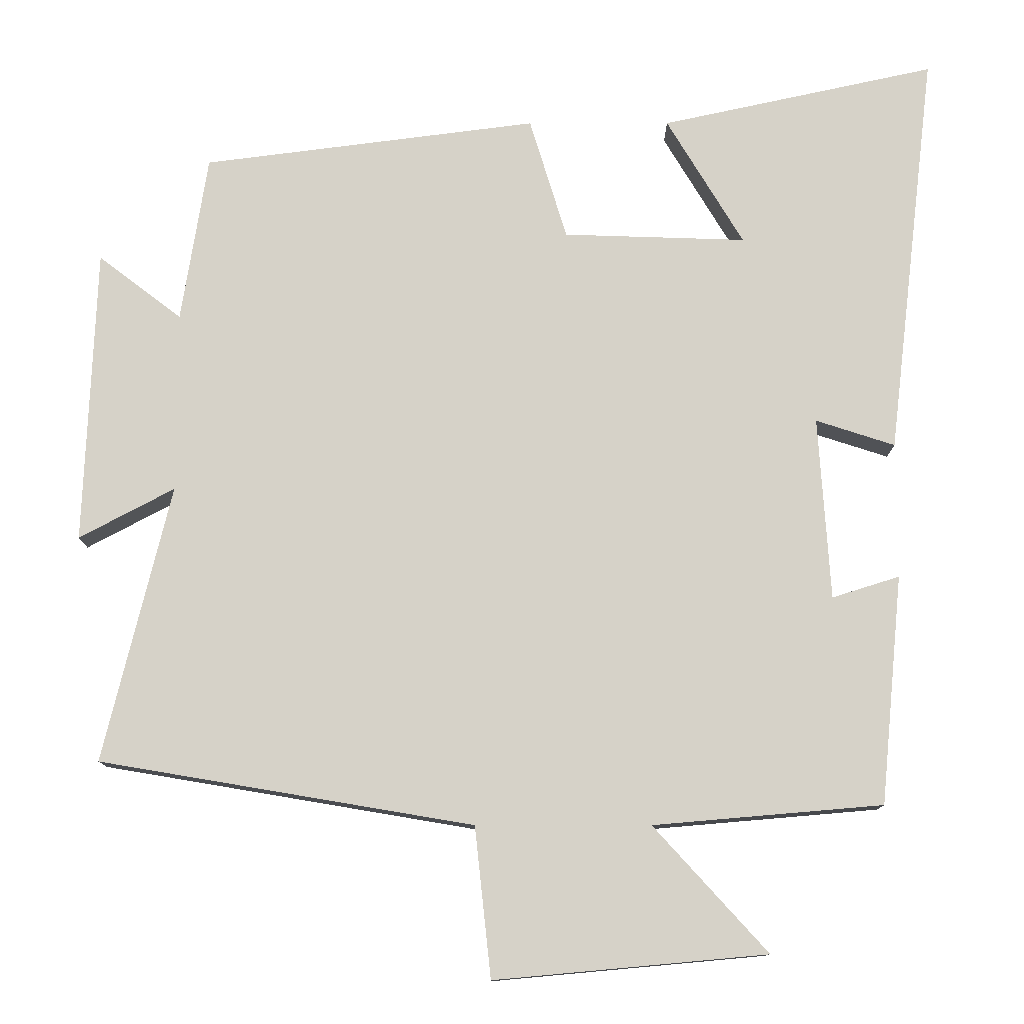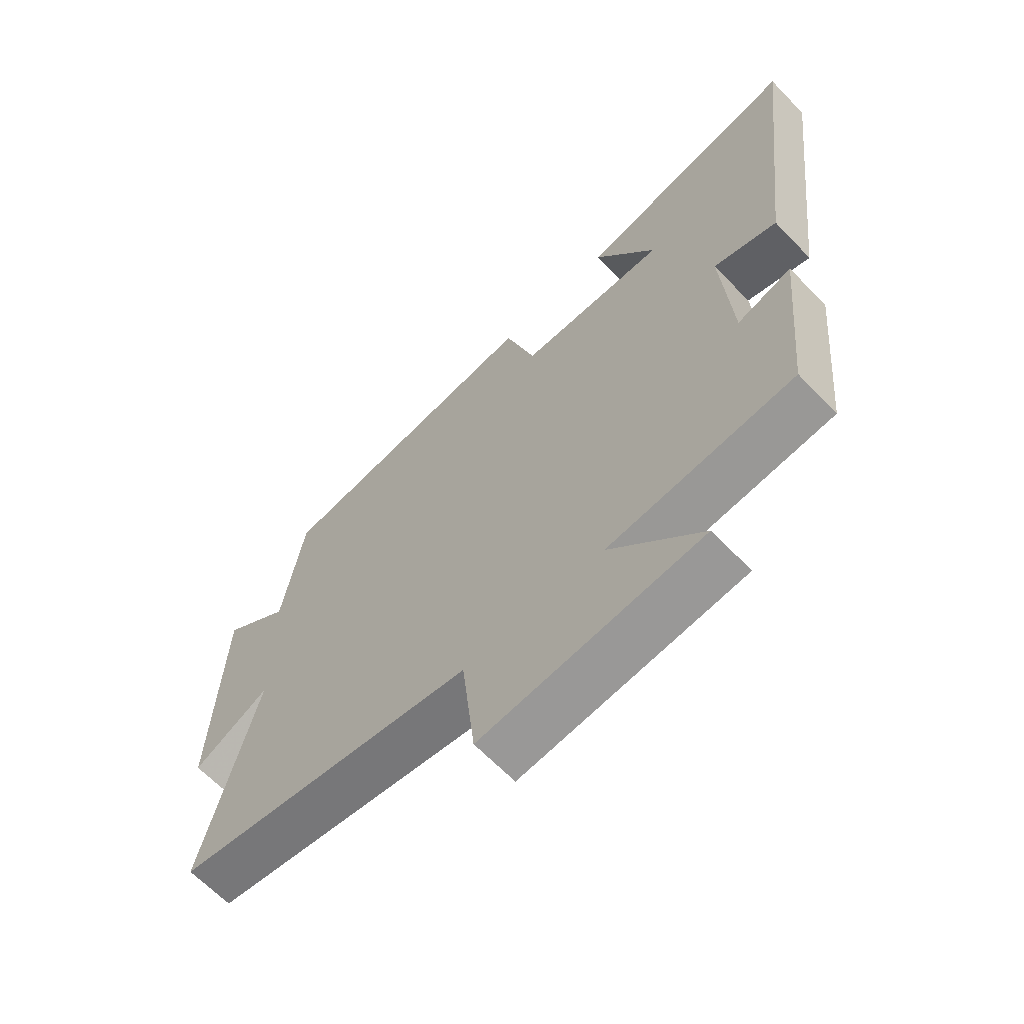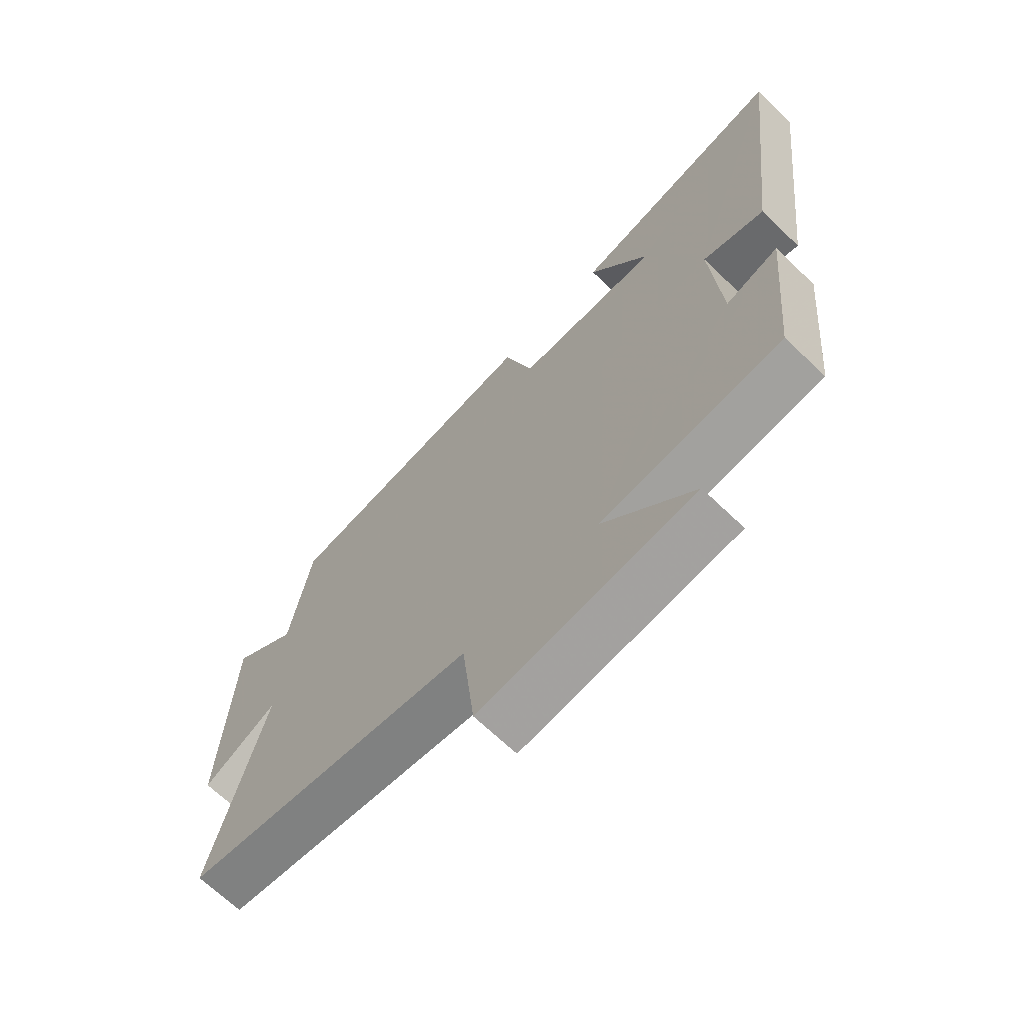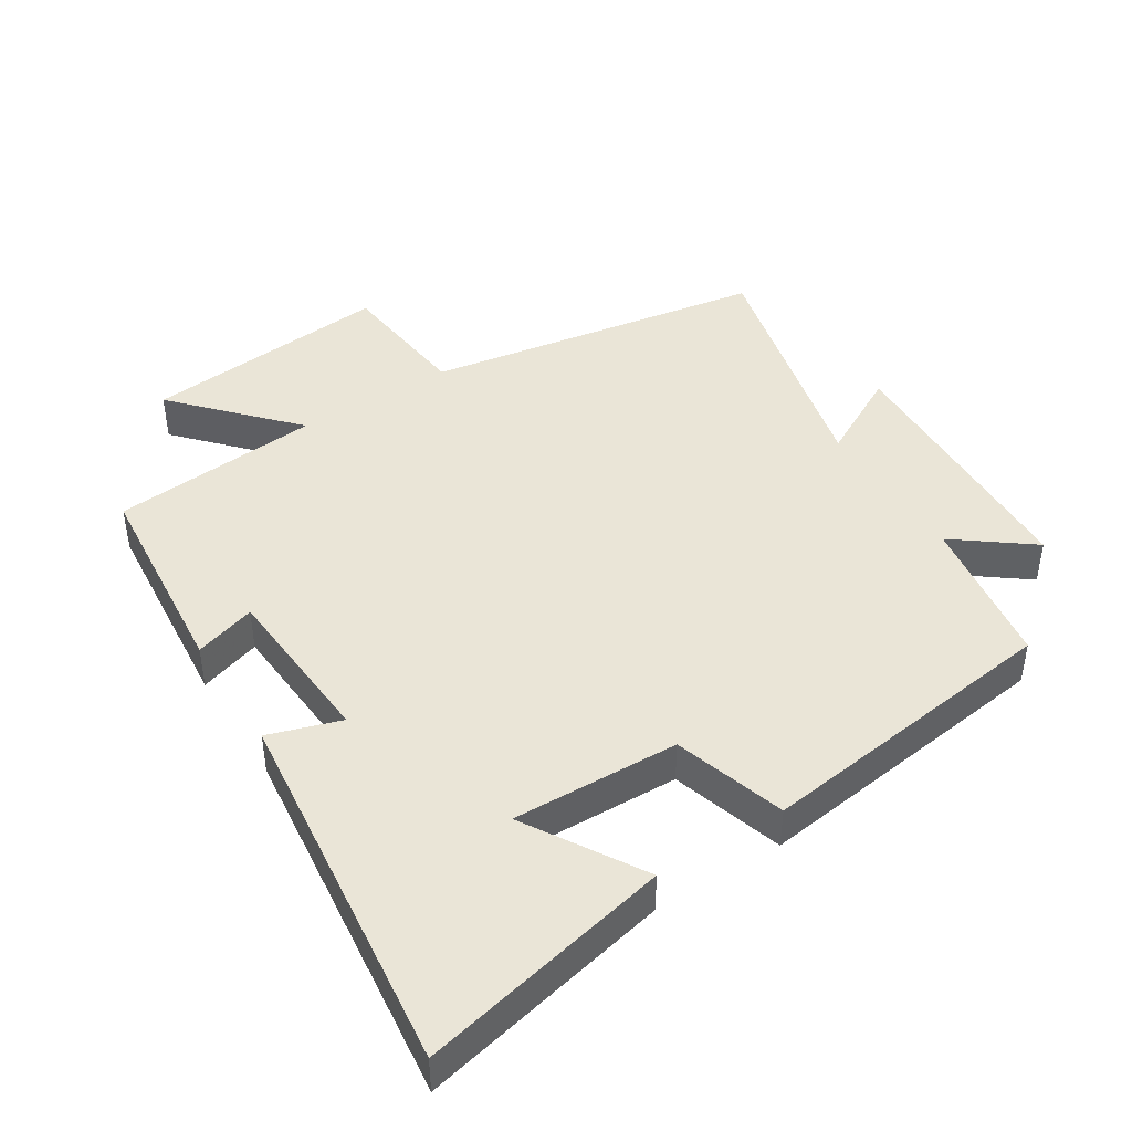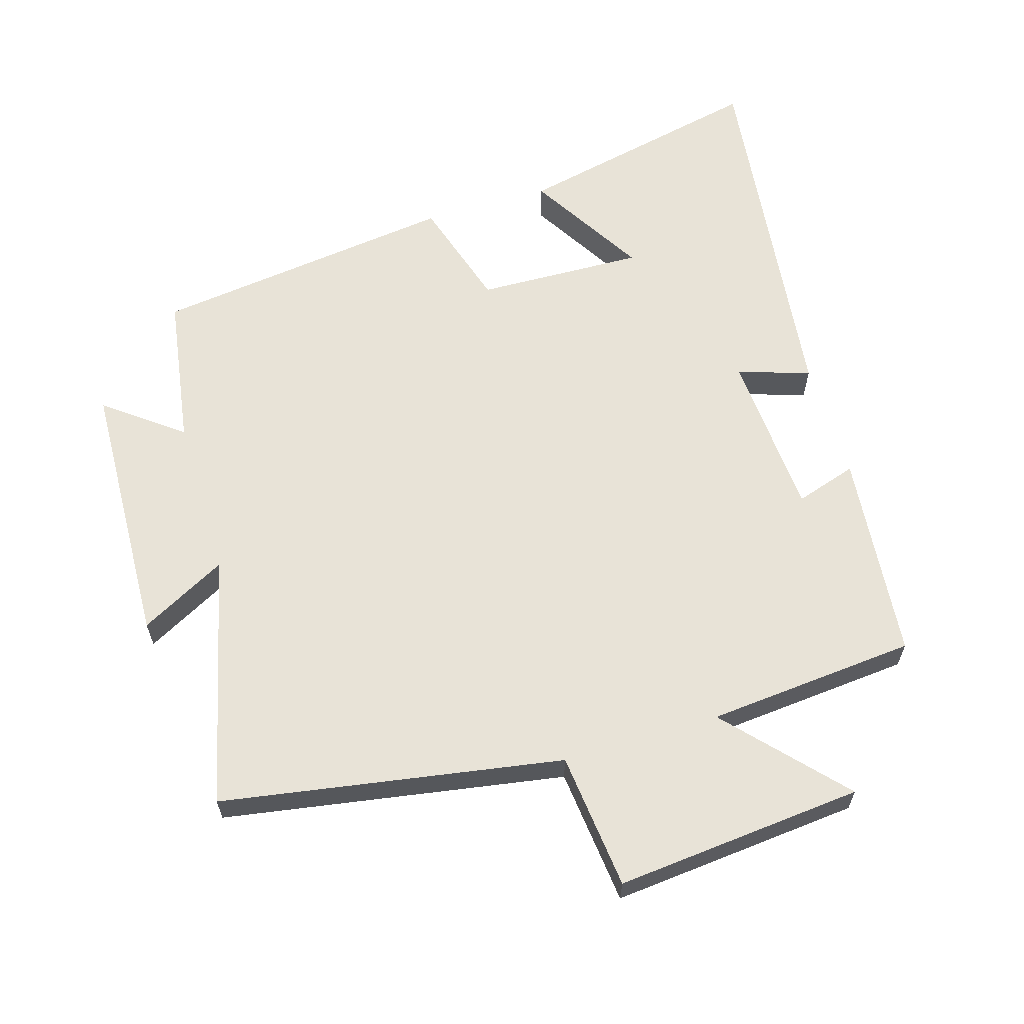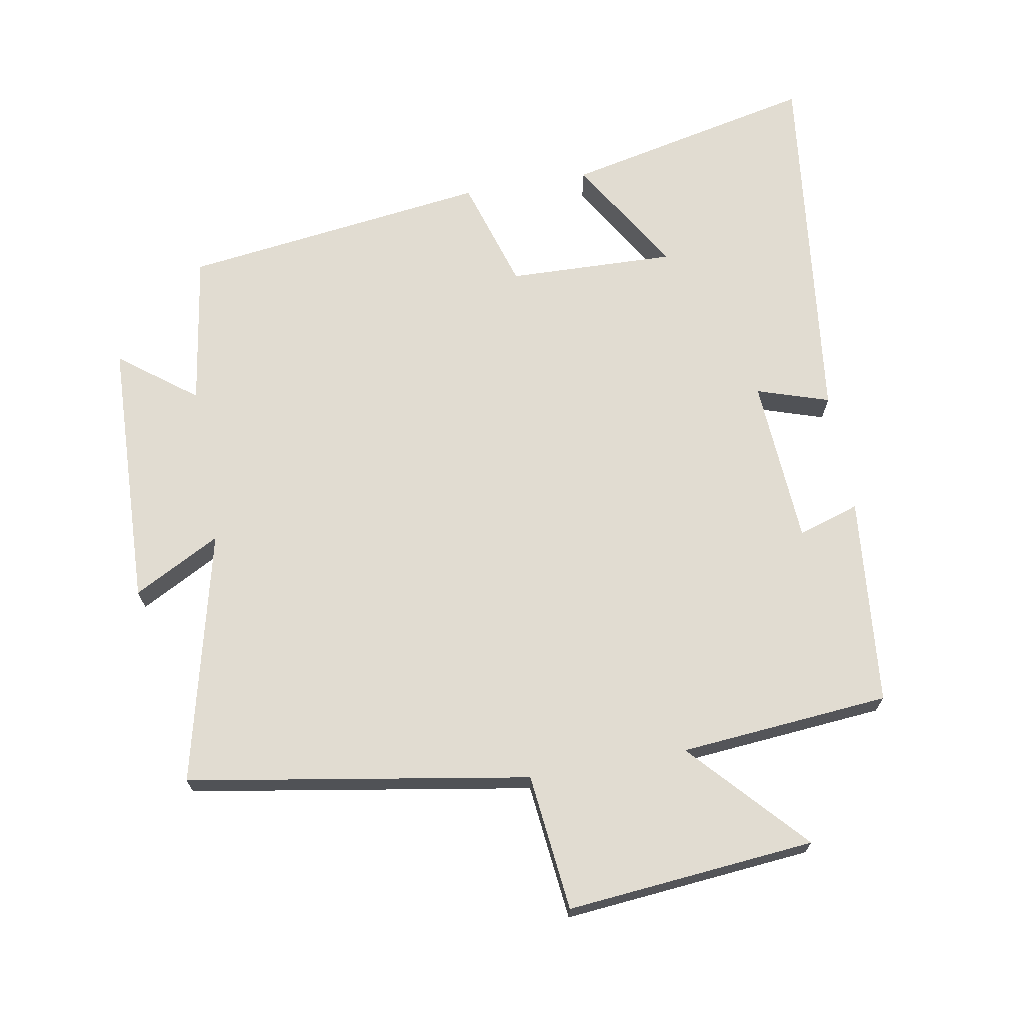
<metadata>
{"format":"obj","ext":"obj","renderer":"f3d","projection":"perspective","resolution":1024,"background":"white","views":[{"elev":-12.0,"azim":-179.9,"up":"+Z"},{"elev":-64.8,"azim":-136.1,"up":"+Z"},{"elev":-68.2,"azim":-133.8,"up":"+Z"},{"elev":44.0,"azim":-32.4,"up":"+Y"},{"elev":62.3,"azim":163.2,"up":"+Y"},{"elev":69.2,"azim":169.9,"up":"+Y"}]}
</metadata>
<code>
v -0.566 0.07 0.582
v -0.19 0.07 0.5
v -0.295 0.07 0.325
v -0.045 0.07 0.333
v 0.006 0.07 0.5
v 0.464 0.07 0.441
v 0.5 0.07 0.212
v 0.614 0.07 0.299
v 0.63 0.07 -0.105
v 0.5 0.07 -0.036
v 0.592 0.07 -0.414
v 0.082 0.07 -0.5
v 0.06 0.07 -0.705
v -0.312 0.07 -0.671
v -0.156 0.07 -0.5
v -0.47 0.07 -0.473
v -0.5 0.07 -0.16
v -0.408 0.07 -0.189
v -0.392 0.07 0.061
v -0.5 0.07 0.026
v -0.566 0 0.582
v -0.19 0 0.5
v -0.295 0 0.325
v -0.045 0 0.333
v 0.006 0 0.5
v 0.464 0 0.441
v 0.5 0 0.212
v 0.614 0 0.299
v 0.63 0 -0.105
v 0.5 0 -0.036
v 0.592 0 -0.414
v 0.082 0 -0.5
v 0.06 0 -0.705
v -0.312 0 -0.671
v -0.156 0 -0.5
v -0.47 0 -0.473
v -0.5 0 -0.16
v -0.408 0 -0.189
v -0.392 0 0.061
v -0.5 0 0.026
f 19 20 1
f 15 16 17 18
f 15 18 19
f 12 13 14 15
f 10 11 12 15
f 10 15 19
f 7 8 9 10
f 4 5 6 7
f 3 4 7 10
f 1 2 3
f 19 1 3
f 3 10 19
f 21 40 39
f 38 37 36 35
f 39 38 35
f 35 34 33 32
f 35 32 31 30
f 39 35 30
f 30 29 28 27
f 27 26 25 24
f 30 27 24 23
f 23 22 21
f 23 21 39
f 39 30 23
f 1 21 22 2
f 2 22 23 3
f 3 23 24 4
f 4 24 25 5
f 5 25 26 6
f 6 26 27 7
f 7 27 28 8
f 8 28 29 9
f 9 29 30 10
f 10 30 31 11
f 11 31 32 12
f 12 32 33 13
f 13 33 34 14
f 14 34 35 15
f 15 35 36 16
f 16 36 37 17
f 17 37 38 18
f 18 38 39 19
f 19 39 40 20
f 20 40 21 1

</code>
